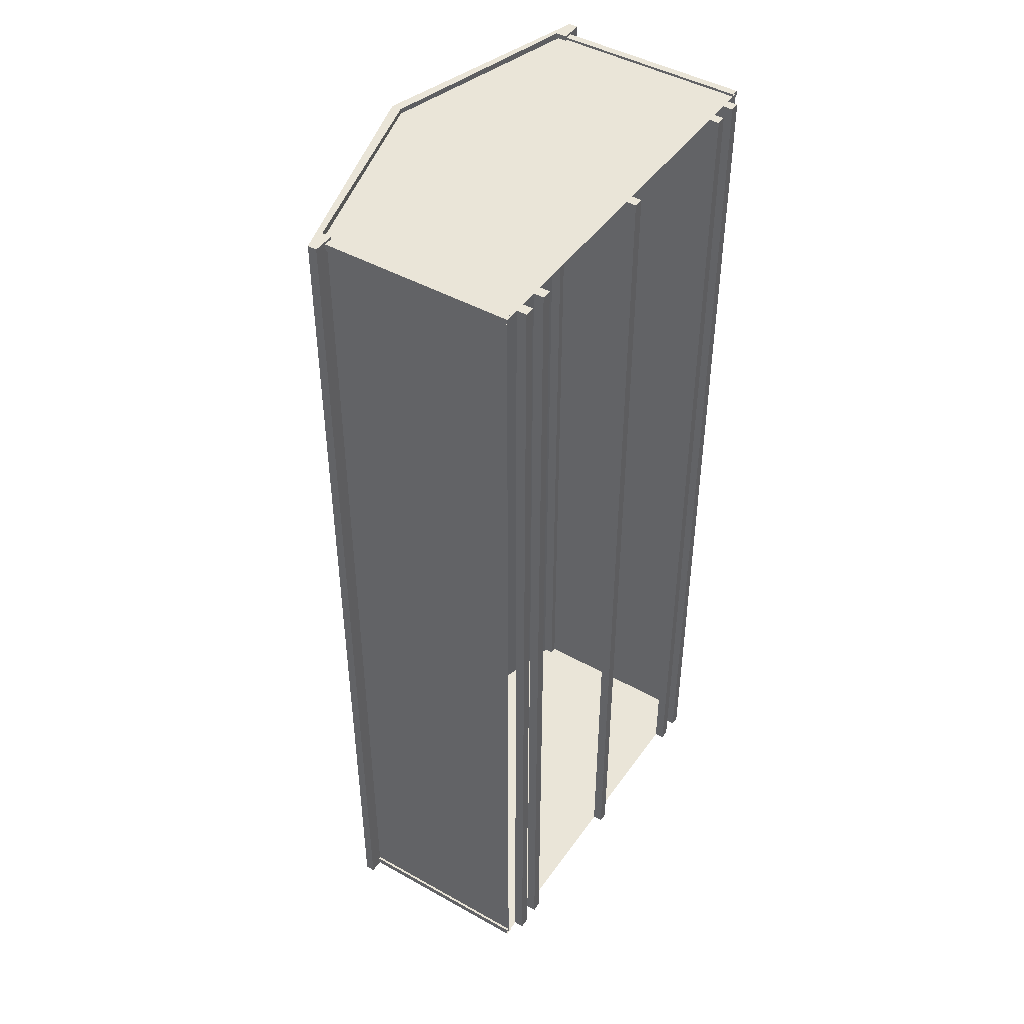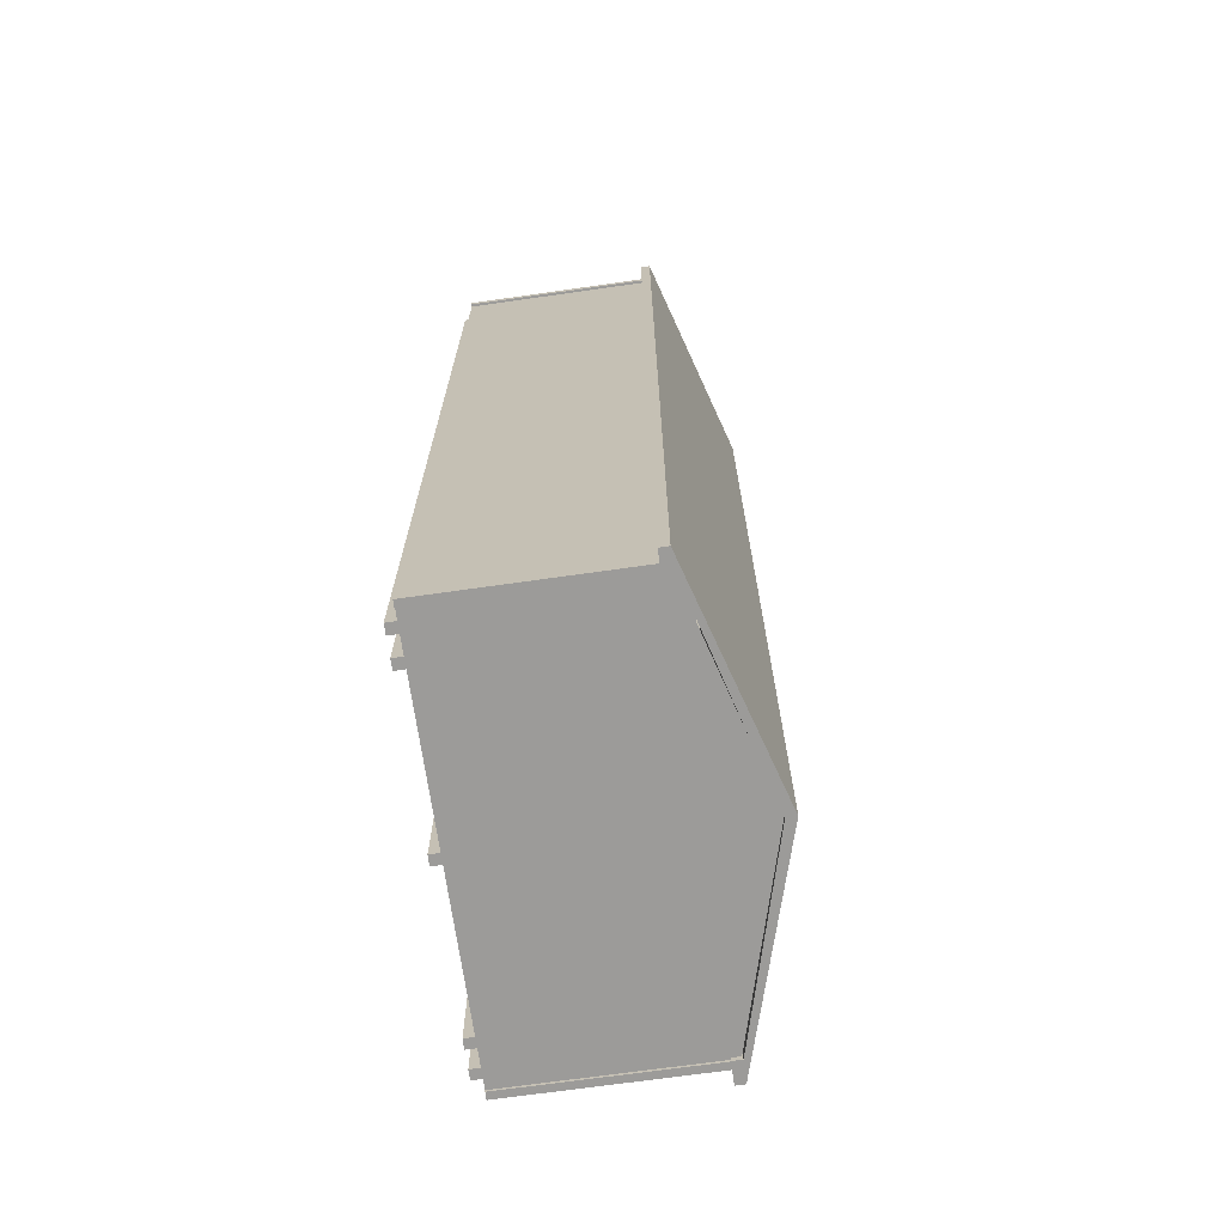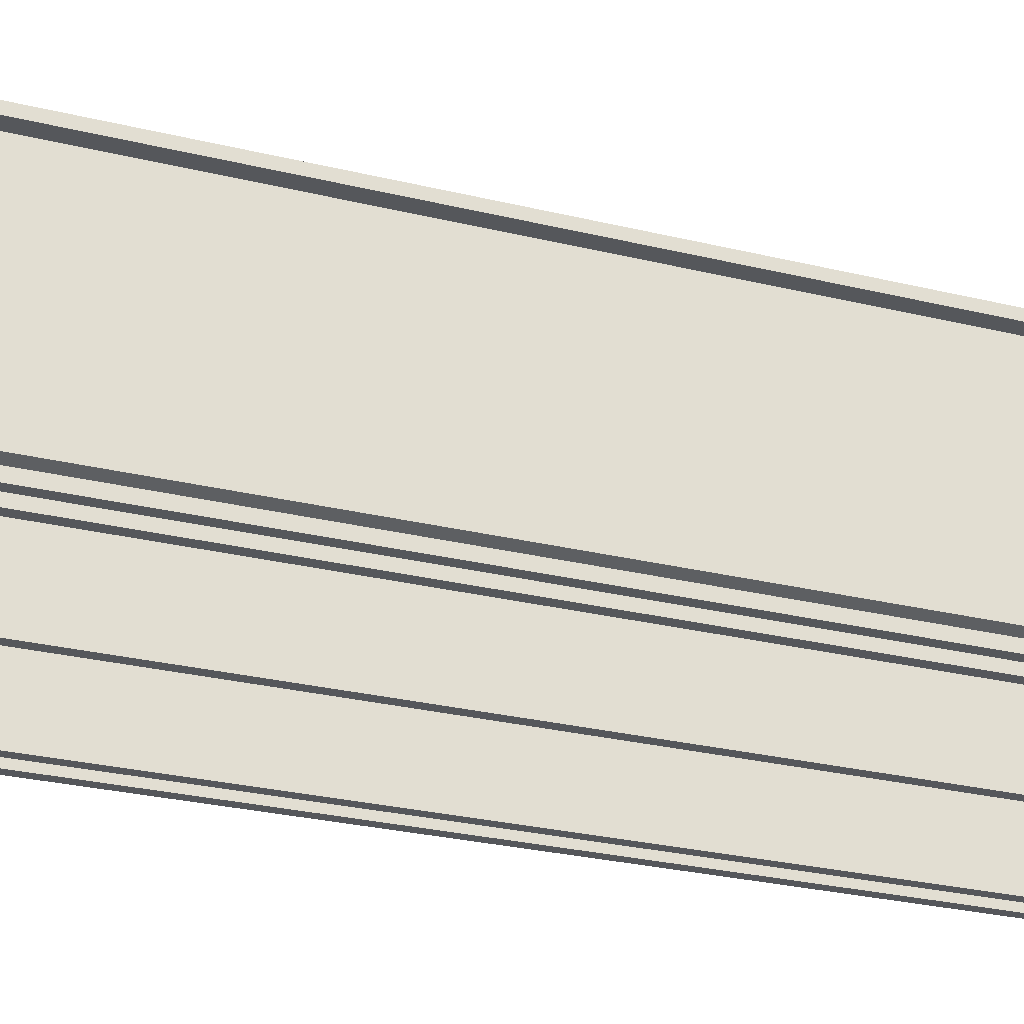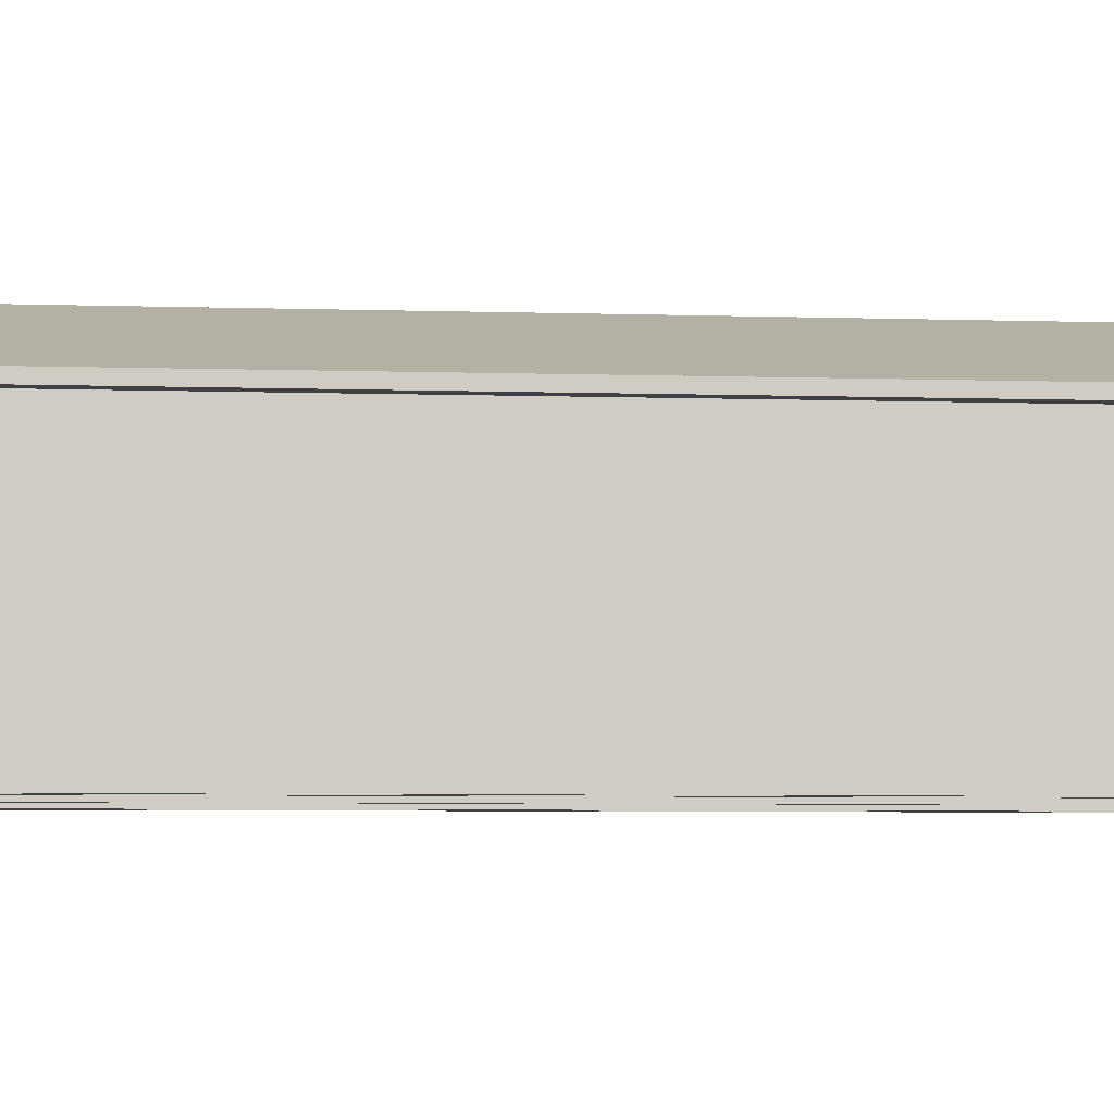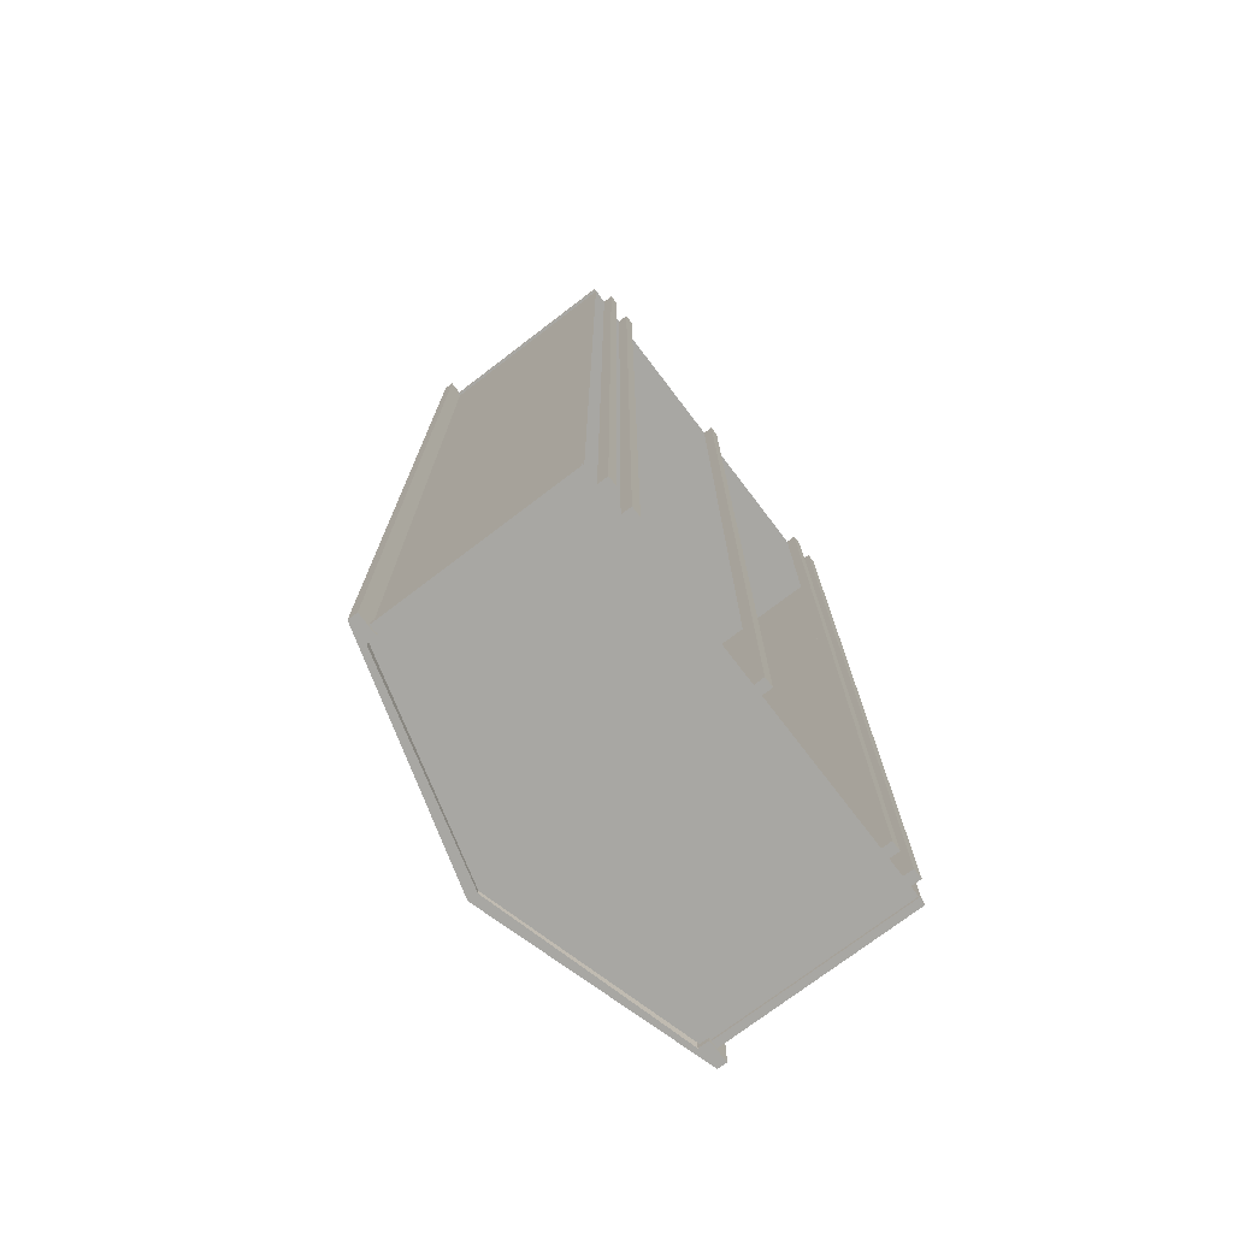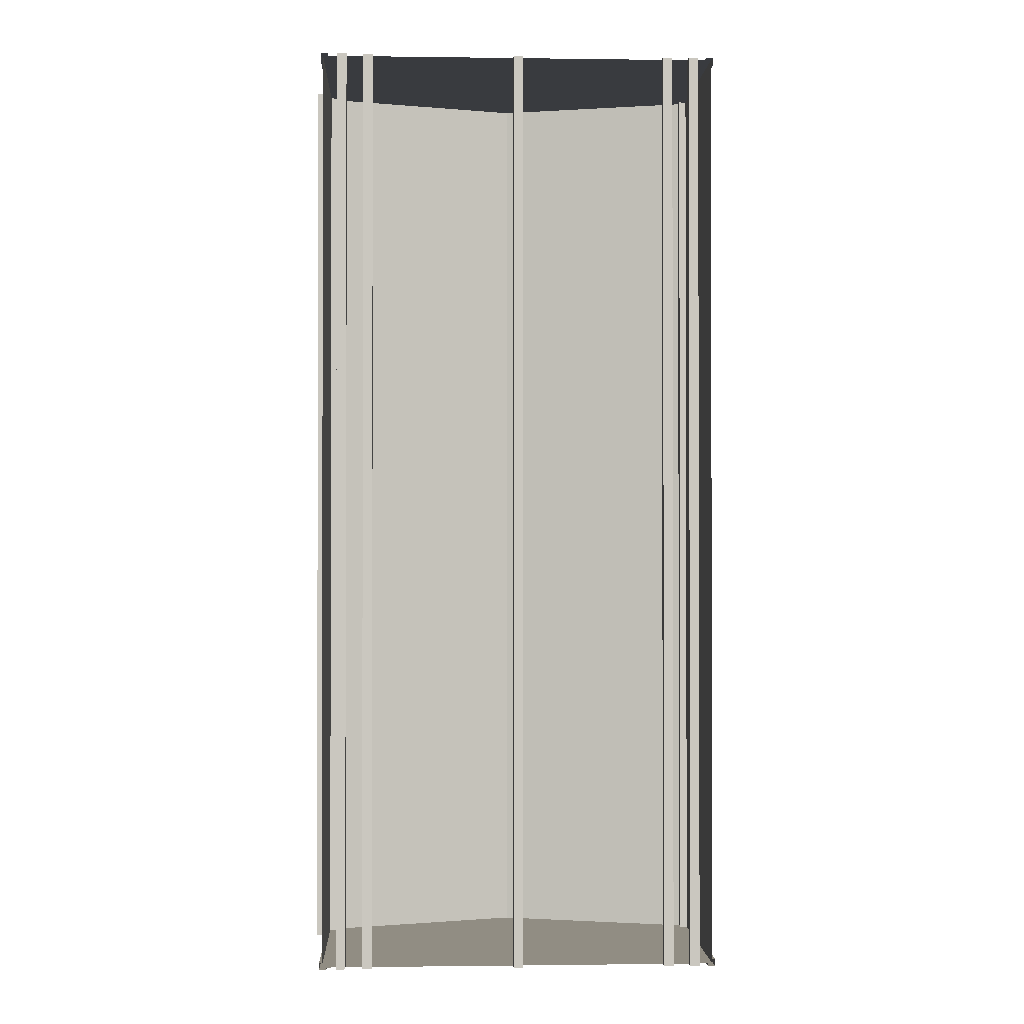
<metadata>
{"format":"obj","ext":"obj","renderer":"f3d","projection":"perspective","resolution":1024,"background":"white","views":[{"elev":45.4,"azim":-57.1,"up":"+Z"},{"elev":-69.7,"azim":98.1,"up":"+Z"},{"elev":-27.0,"azim":69.1,"up":"+Y"},{"elev":-5.1,"azim":83.8,"up":"+Y"},{"elev":-74.5,"azim":-52.7,"up":"+Z"},{"elev":-1.0,"azim":-2.8,"up":"+Z"}]}
</metadata>
<code>
o A-frame_14x32.obj
g default
v -2.094 0.1016 -4.877
v 2.094 0.1016 -4.877
v 2.094 2.122 -4.877
v -2.094 2.122 -4.877
v -2.094 0.1016 4.877
v -2.094 2.122 4.877
v 2.094 2.122 4.877
v 2.094 0.1016 4.877
v 2.249 2.052 -4.928
v 2.249 2.147 -4.928
v -1.548e-08 2.812 -4.928
v -2.249 2.147 -4.928
v -2.249 2.052 -4.928
v -2.024 2.052 -4.928
v -2.024 2.152 -4.928
v -1.548e-08 2.712 -4.928
v 2.019 2.162 -4.928
v 2.019 2.052 -4.928
v 2.249 2.052 4.928
v 2.019 2.052 4.928
v 2.019 2.162 4.928
v -1.548e-08 2.712 4.928
v -2.024 2.152 4.928
v -2.024 2.052 4.928
v -2.249 2.052 4.928
v -2.249 2.147 4.928
v -1.548e-08 2.812 4.928
v 2.249 2.147 4.928
v -2.12 0.1016 -4.826
v -2.044 0.1016 -4.902
v -2.12 0.1016 -4.902
v -2.12 2.122 -4.826
v -2.12 2.122 -4.902
v -2.044 2.122 -4.902
v 2.12 0.1016 -4.826
v 2.044 0.1016 -4.902
v 2.12 0.1016 -4.902
v 2.12 2.122 -4.826
v 2.12 2.122 -4.902
v 2.044 2.122 -4.902
v -2.12 0.1016 4.826
v -2.044 0.1016 4.902
v -2.12 0.1016 4.902
v -2.12 2.122 4.826
v -2.12 2.122 4.902
v -2.044 2.122 4.902
v 2.12 0.1016 4.826
v 2.044 0.1016 4.902
v 2.12 0.1016 4.902
v 2.12 2.122 4.826
v 2.12 2.122 4.902
v 2.044 2.122 4.902
v -2.094 0.1016 -4.826
v -2.094 2.122 -4.826
v -2.094 2.122 4.826
v -2.094 0.1016 4.826
v -2.044 2.122 -4.877
v -2.044 0.1016 -4.877
v 2.044 0.1016 -4.877
v 2.044 2.122 -4.877
v 2.094 2.122 -4.826
v 2.094 0.1016 -4.826
v 2.094 0.1016 4.826
v 2.094 2.122 4.826
v -2.044 2.122 4.877
v -2.044 0.1016 4.877
v 2.044 0.1016 4.877
v 2.044 2.122 4.877
v -1.941 0.1016 4.877
v -1.941 0.1016 -4.877
v -1.84 0.1016 -4.877
v -1.84 0.1016 4.877
v -1.941 0 4.877
v -1.84 0 4.877
v -1.84 0 -4.877
v -1.941 0 -4.877
v -1.661 0.1016 4.877
v -1.661 0.1016 -4.877
v -1.56 0.1016 -4.877
v -1.56 0.1016 4.877
v -1.661 0 4.877
v -1.56 0 4.877
v -1.56 0 -4.877
v -1.661 0 -4.877
v 1.941 0.1016 4.877
v 1.941 0.1016 -4.877
v 1.84 0.1016 -4.877
v 1.84 0.1016 4.877
v 1.941 0 4.877
v 1.84 0 4.877
v 1.84 0 -4.877
v 1.941 0 -4.877
v 1.661 0.1016 4.877
v 1.661 0.1016 -4.877
v 1.56 0.1016 -4.877
v 1.56 0.1016 4.877
v 1.661 0 4.877
v 1.56 0 4.877
v 1.56 0 -4.877
v 1.661 0 -4.877
v -0.0508 0.1016 4.877
v -0.0508 0.1016 -4.877
v 0.0508 0.1016 -4.877
v 0.0508 0.1016 4.877
v -0.0508 0 4.877
v 0.0508 0 4.877
v 0.0508 0 -4.877
v -0.0508 0 -4.877
v -1.941 0.1016 -4.877
v -1.84 0.1016 -4.877
v -1.84 0 -4.877
v -1.941 0 -4.877
v -1.661 0.1016 -4.877
v -1.56 0.1016 -4.877
v -1.56 0 -4.877
v -1.661 0 -4.877
v 1.941 0.1016 -4.877
v 1.84 0.1016 -4.877
v 1.84 0 -4.877
v 1.941 0 -4.877
v 1.661 0.1016 -4.877
v 1.56 0.1016 -4.877
v 1.56 0 -4.877
v 1.661 0 -4.877
v -0.0508 0.1016 -4.877
v 0.0508 0.1016 -4.877
v 0.0508 0 -4.877
v -0.0508 0 -4.877
v -1.941 0.1016 4.877
v -1.84 0.1016 4.877
v -1.941 0 4.877
v -1.84 0 4.877
v -1.661 0.1016 4.877
v -1.56 0.1016 4.877
v -1.661 0 4.877
v -1.56 0 4.877
v 1.941 0.1016 4.877
v 1.84 0.1016 4.877
v 1.941 0 4.877
v 1.84 0 4.877
v 1.661 0.1016 4.877
v 1.56 0.1016 4.877
v 1.661 0 4.877
v 1.56 0 4.877
v -0.0508 0.1016 4.877
v 0.0508 0.1016 4.877
v -0.0508 0 4.877
v 0.0508 0 4.877
v -2.094 0.1016 4.877
v -2.094 2.122 4.877
v 2.094 2.122 4.877
v 2.094 0.1016 4.877
v 2.249 2.052 4.928
v 2.019 2.052 4.928
v 2.019 2.162 4.928
v -1.548e-08 2.712 4.928
v -2.024 2.152 4.928
v -2.024 2.052 4.928
v -2.249 2.052 4.928
v -2.249 2.147 4.928
v -1.548e-08 2.812 4.928
v 2.249 2.147 4.928
v -1.548e-08 2.712 4.877
v -5.801e-10 0.1016 4.877
v -2.094 0.1016 -4.877
v 2.094 0.1016 -4.877
v 2.094 2.122 -4.877
v -2.094 2.122 -4.877
v 2.249 2.052 -4.928
v 2.249 2.147 -4.928
v -1.548e-08 2.812 -4.928
v -2.249 2.147 -4.928
v -2.249 2.052 -4.928
v -2.024 2.052 -4.928
v -2.024 2.152 -4.928
v -1.548e-08 2.712 -4.928
v 2.019 2.162 -4.928
v 2.019 2.052 -4.928
v -1.548e-08 2.712 -4.877
v -5.801e-10 0.1016 -4.877
v -1.548e-08 2.812 -4.928
v -2.249 2.147 -4.928
v -2.249 2.147 4.928
v -1.548e-08 2.812 4.928
g Shed
f 6 4 5
f 4 1 5
f 2 7 8
f 3 7 2
g Floor
f 109 110 111
f 112 109 111
f 113 114 115
f 116 113 115
f 118 120 119
f 118 117 120
f 122 124 123
f 122 121 124
f 125 126 127
f 125 127 128
f 69 70 76
f 69 76 73
f 71 70 69
f 71 69 72
f 71 72 74
f 75 71 74
f 73 75 74
f 76 75 73
f 77 78 84
f 77 84 81
f 79 78 77
f 79 77 80
f 79 80 82
f 83 79 82
f 81 83 82
f 84 83 81
f 101 102 108
f 101 108 105
f 103 102 101
f 104 103 101
f 103 104 106
f 107 103 106
f 107 106 105
f 108 107 105
f 96 99 98
f 96 95 99
f 93 95 96
f 94 95 93
f 100 94 97
f 94 93 97
f 99 100 97
f 99 97 98
f 88 91 90
f 88 87 91
f 86 87 88
f 85 86 88
f 92 86 89
f 86 85 89
f 92 89 90
f 91 92 90
f 130 129 131
f 130 131 132
f 134 133 135
f 134 135 136
f 139 137 140
f 137 138 140
f 143 141 144
f 141 142 144
f 146 145 147
f 148 146 147
g Shed
f 150 149 164
f 163 150 164
f 152 151 164
f 151 163 164
g Sides
f 157 160 158
f 160 159 158
f 157 161 160
f 156 161 157
f 161 155 162
f 161 156 155
f 153 162 154
f 162 155 154
g Shed
f 179 167 180
f 167 166 180
f 168 179 180
f 165 168 180
g Sides
f 170 169 178
f 177 170 178
f 176 171 177
f 177 171 170
f 171 176 175
f 171 175 172
f 173 172 174
f 172 175 174
g Trim
f 34 57 58
f 30 34 58
f 31 34 30
f 33 34 31
f 33 31 29
f 32 33 29
f 32 29 53
f 54 32 53
f 41 44 56
f 44 55 56
f 45 41 43
f 45 44 41
f 46 43 42
f 46 45 43
f 66 65 42
f 65 46 42
f 52 68 67
f 52 67 48
f 49 52 48
f 51 52 49
f 47 51 49
f 50 51 47
f 50 47 63
f 64 50 63
f 35 38 62
f 38 61 62
f 37 39 35
f 39 38 35
f 40 37 36
f 40 39 37
f 60 36 59
f 60 40 36
g Sides
f 12 13 25
f 26 12 25
f 13 14 24
f 25 13 24
f 15 23 14
f 14 23 24
g Shed
f 16 22 15
f 15 22 23
f 16 17 21
f 22 16 21
g Sides
f 17 18 20
f 21 17 20
f 18 9 19
f 18 19 20
f 10 28 9
f 9 28 19
g Roof
f 11 27 10
f 10 27 28
f 181 182 183
f 184 181 183

</code>
